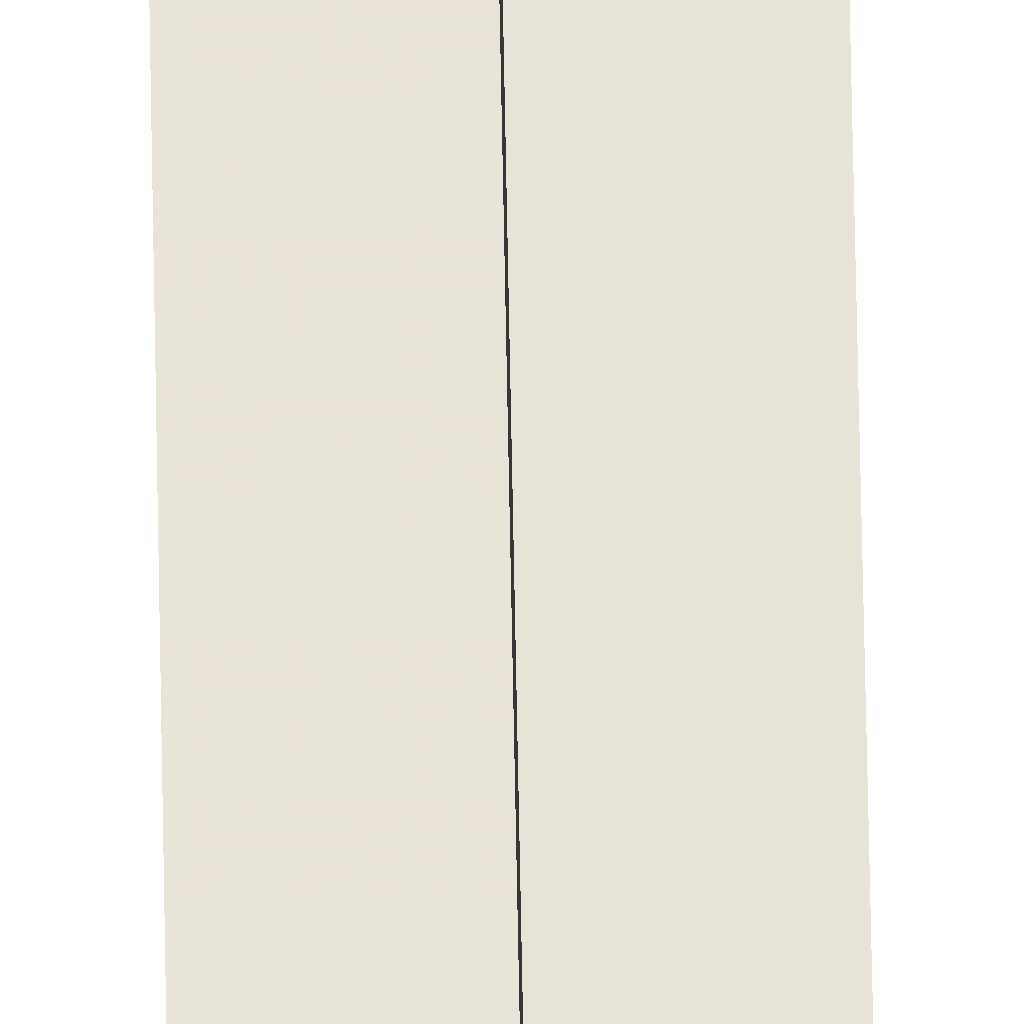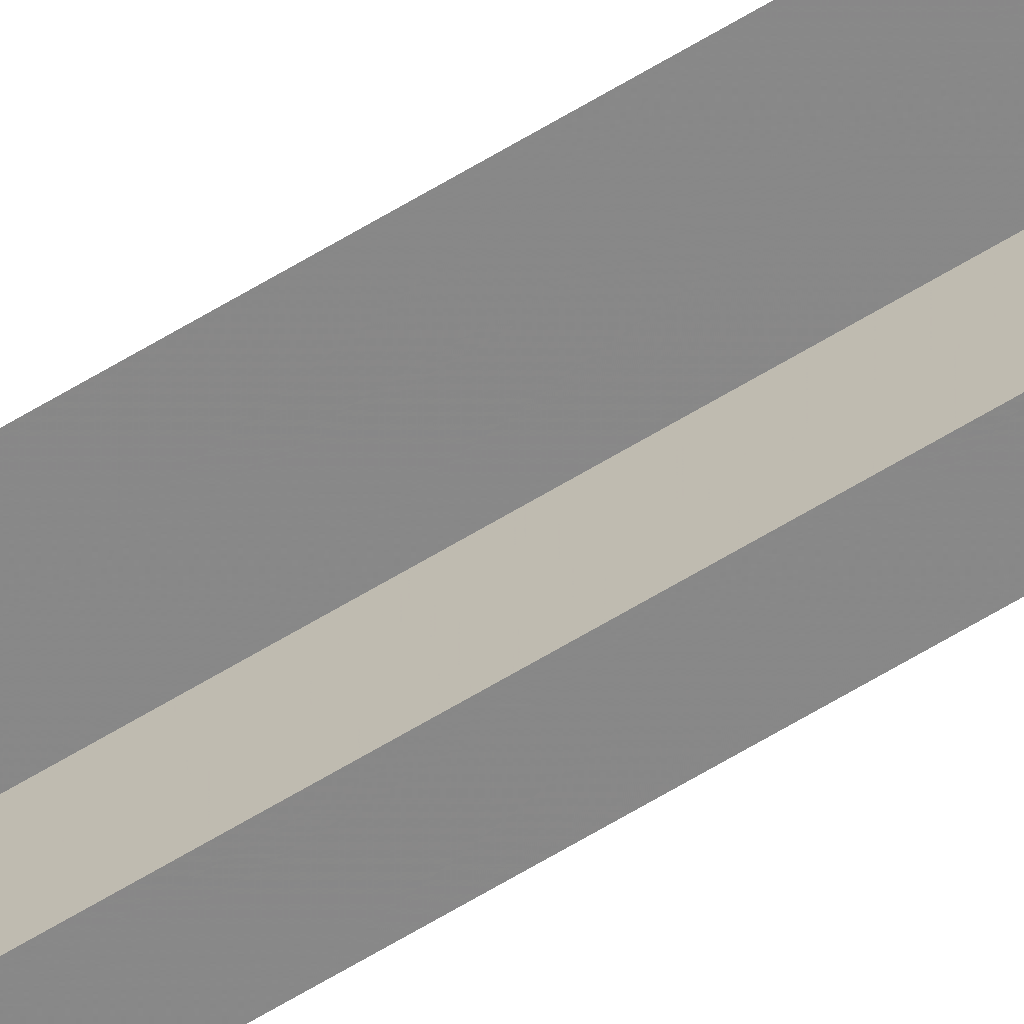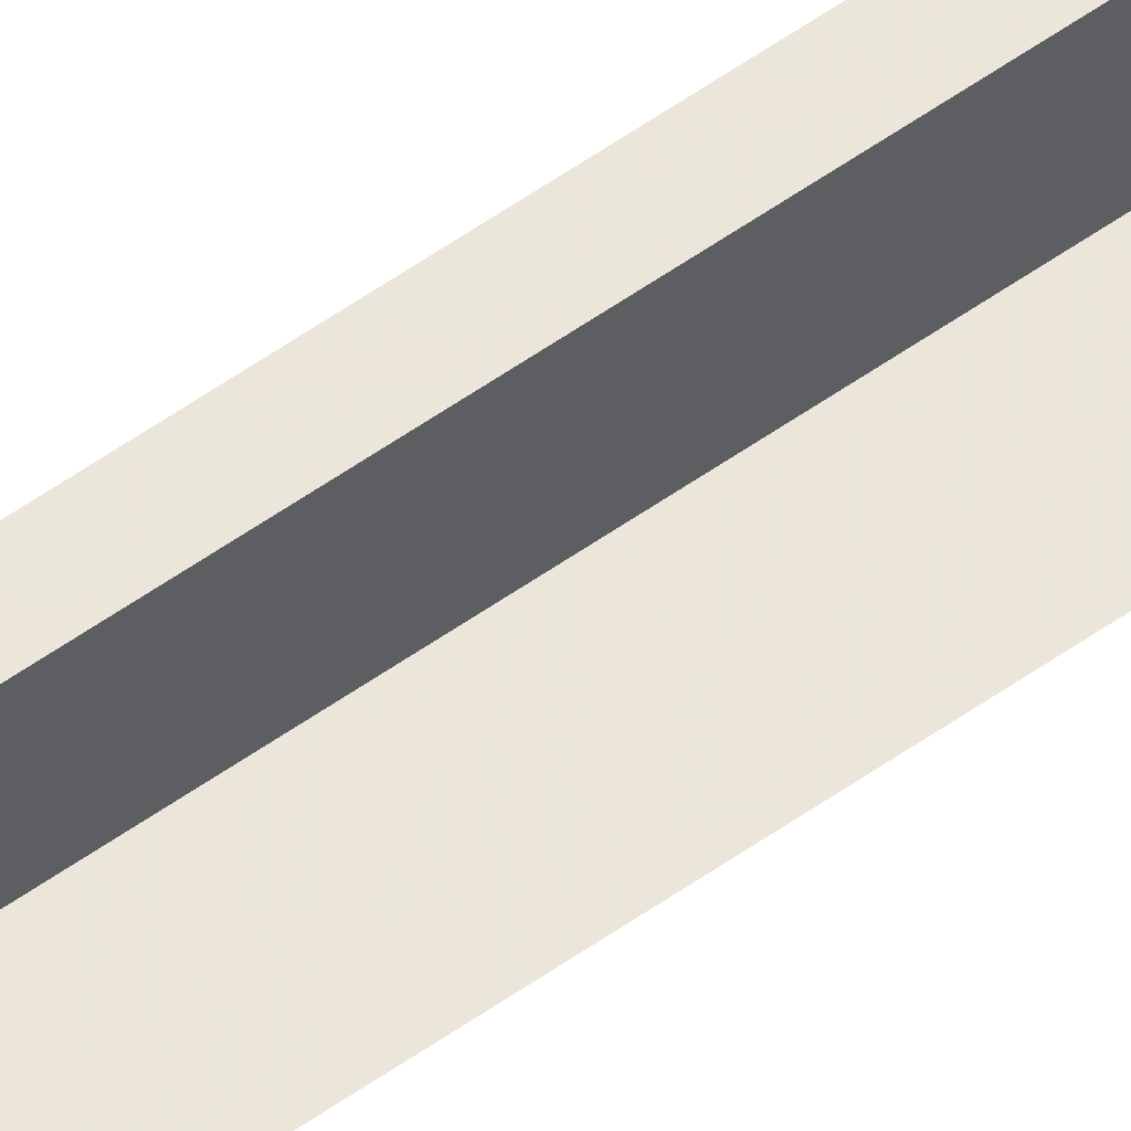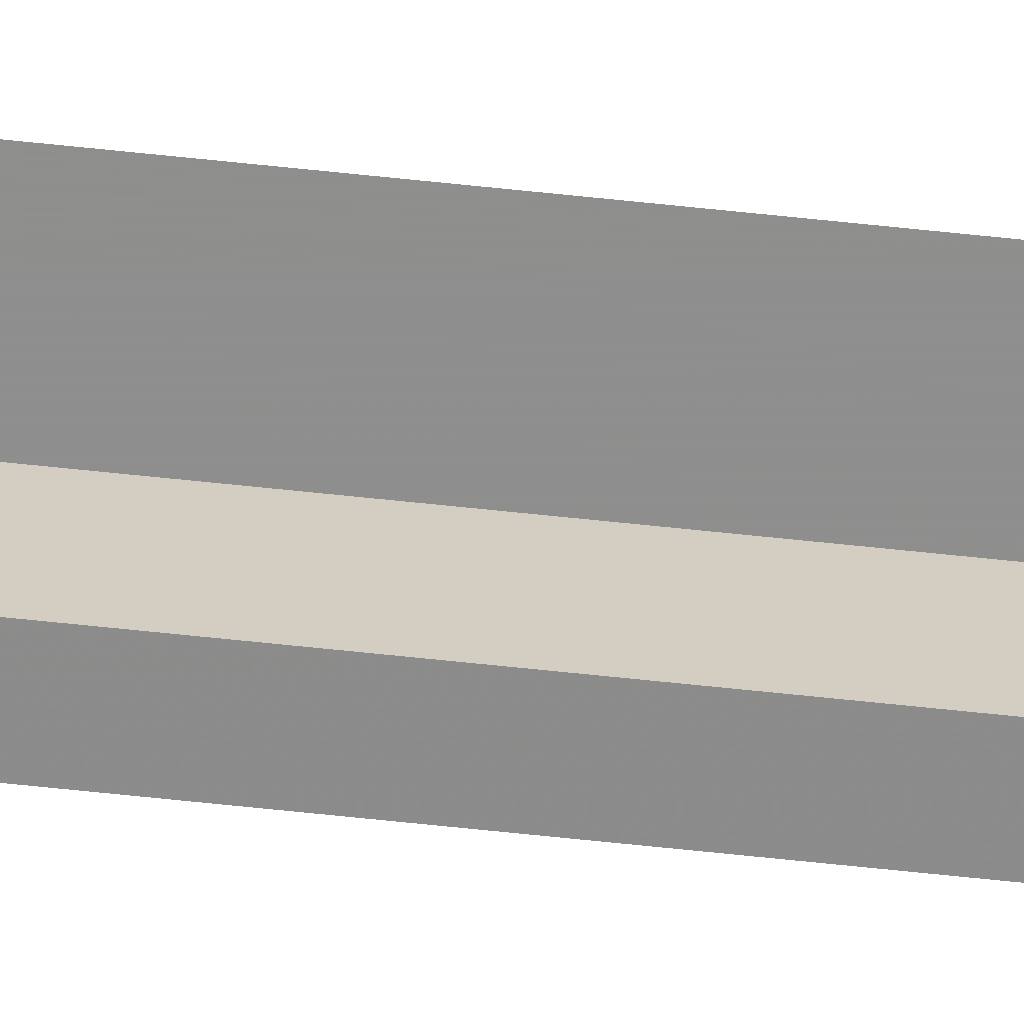
<metadata>
{"format":"obj","ext":"obj","renderer":"f3d","projection":"perspective","resolution":1024,"background":"white","views":[{"elev":61.4,"azim":-1.0,"up":"+Y"},{"elev":-62.8,"azim":-58.2,"up":"+Y"},{"elev":55.1,"azim":-127.0,"up":"+Y"},{"elev":-64.4,"azim":83.8,"up":"+Y"}]}
</metadata>
<code>
o 4218
v 2173 1884 16.87
v 2173 1884 16.87
v 2173 1884 16.01
v 2173 1884 16.87
v 2173 1884 16.01
v 2173 1884 16.87
v 2173 1884 16.01
v 2173 1884 16.87
v 2173 1884 16.01
v 2173 1884 16.87
v 2173 1884 16.01
v 2173 1884 16.87
v 2173 1884 16.87
v 2173 1884 16.01
v 2173 1884 16.87
v 2173 1884 16.87
v 2173 1884 16.87
v 2173 1884 16.87
v 2173 1884 16.01
v 2173 1884 16.87
v 2173 1884 16.01
v 2173 1884 16.87
v 2173 1884 16.01
v 2173 1884 16.87
v 2173 1884 16.01
f 1 2 3
f 4 2 5
f 6 2 7
f 8 2 9
f 3 10 11
f 7 10 11
f 9 10 11
f 5 10 11
f 12 13 14
f 12 15 14
f 12 16 14
f 12 17 14
f 14 18 19
f 14 20 21
f 14 22 23
f 14 24 25

</code>
